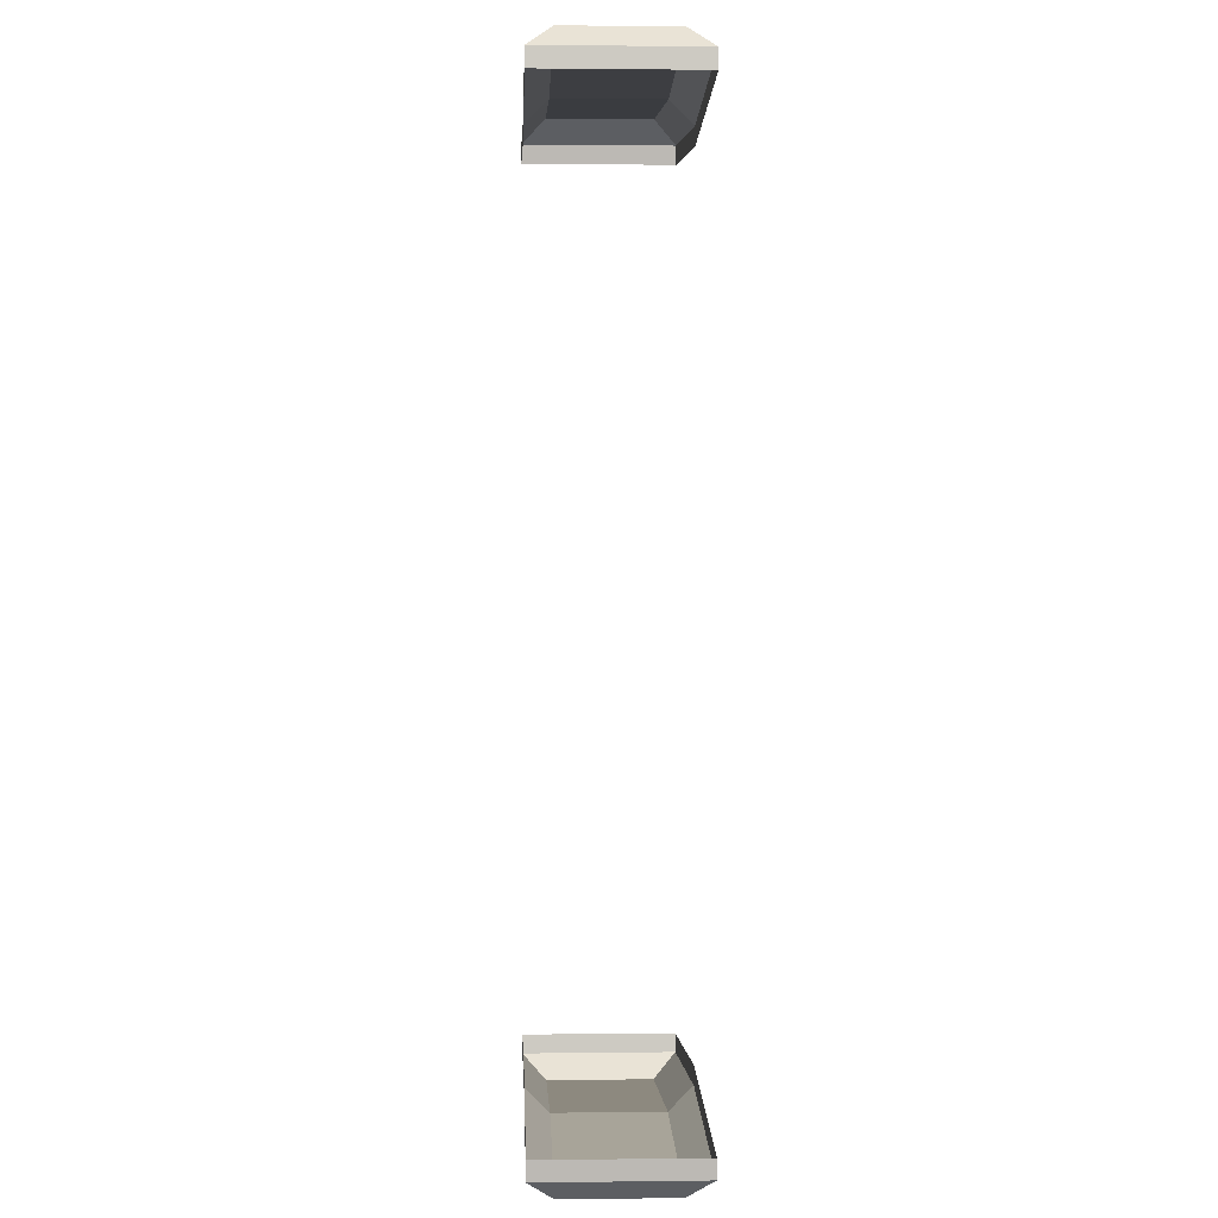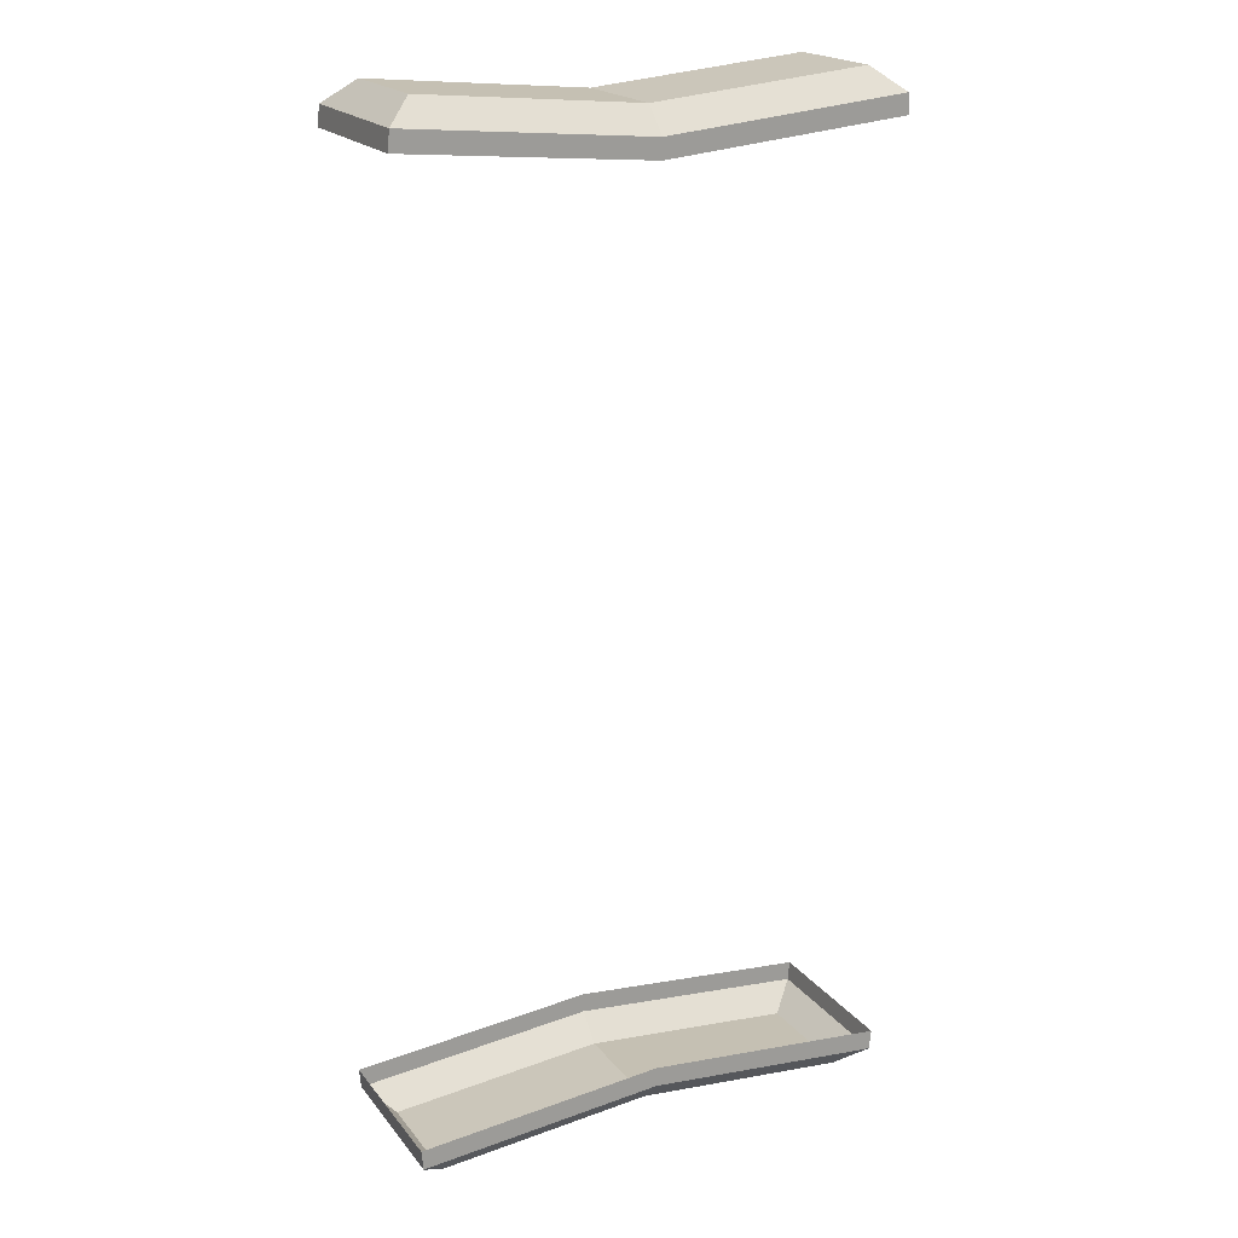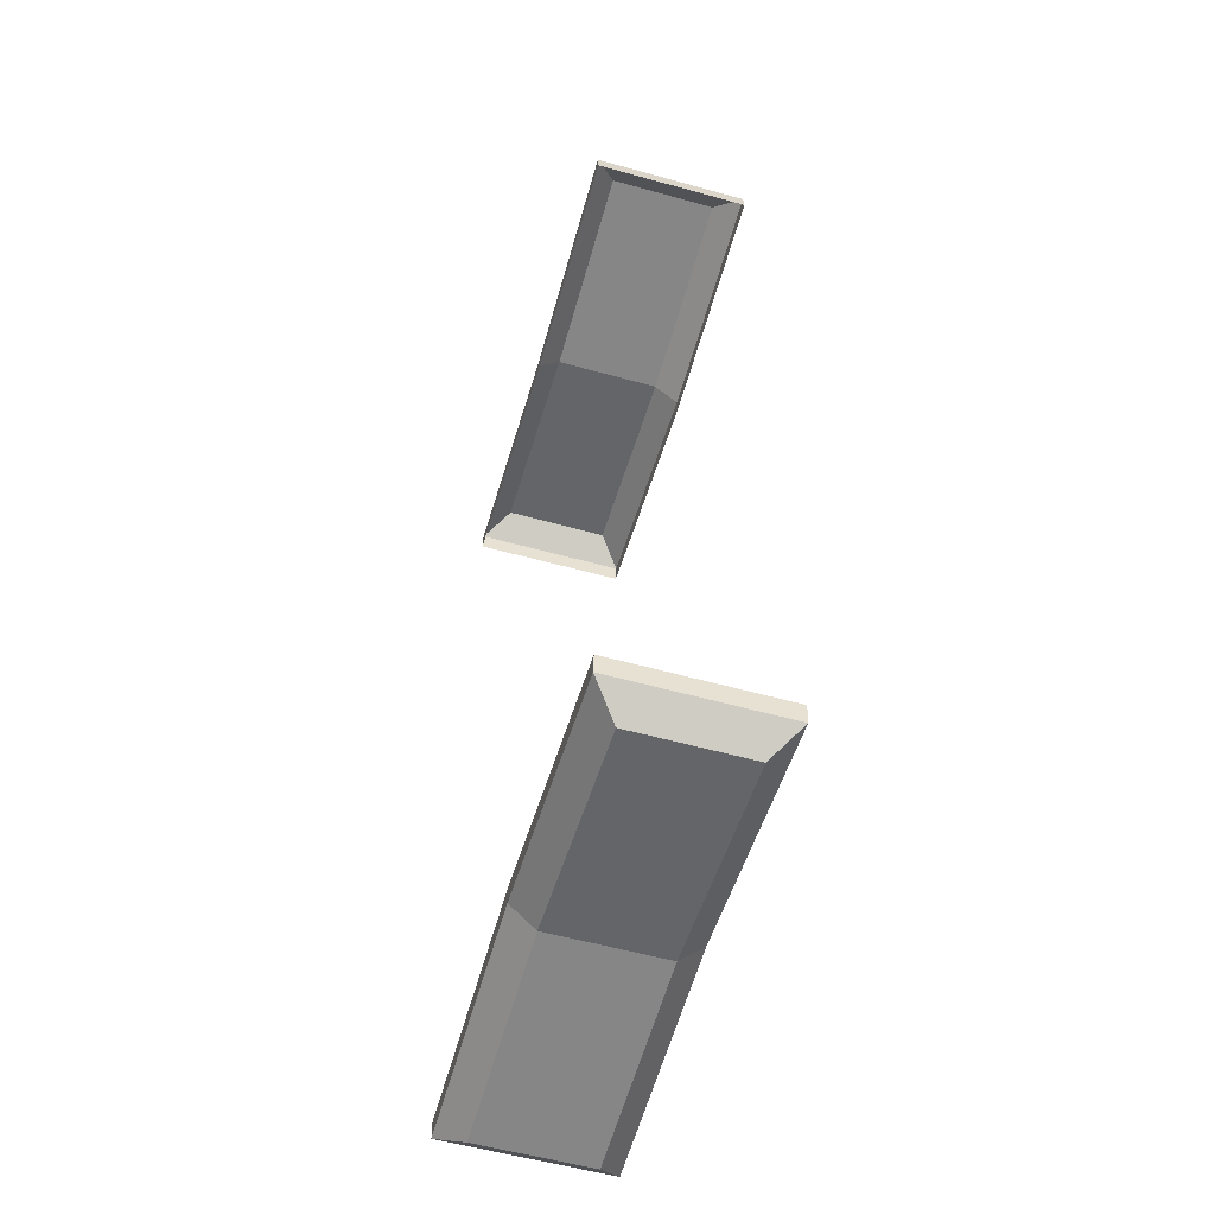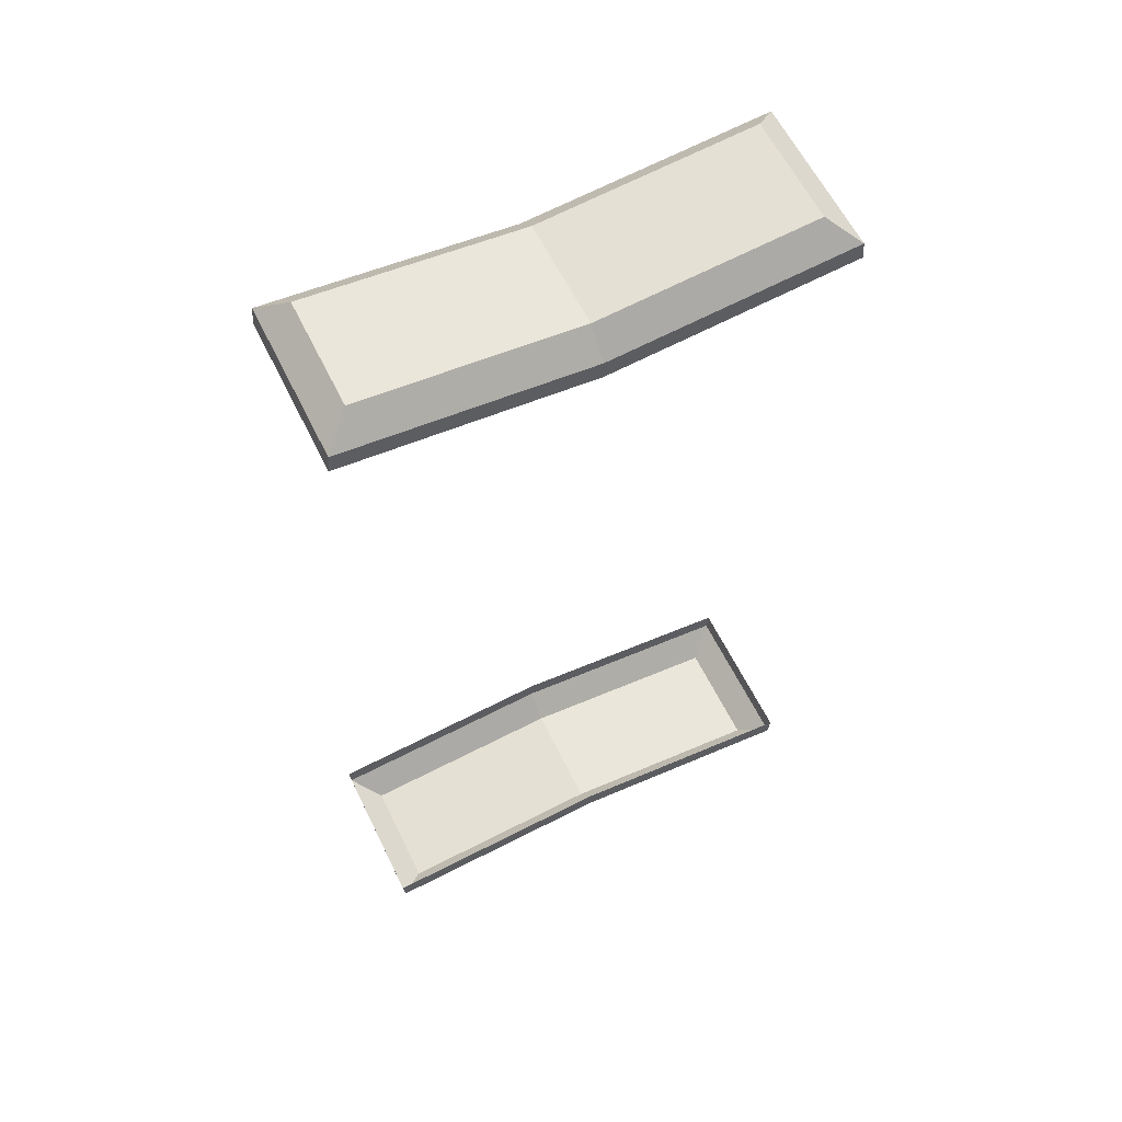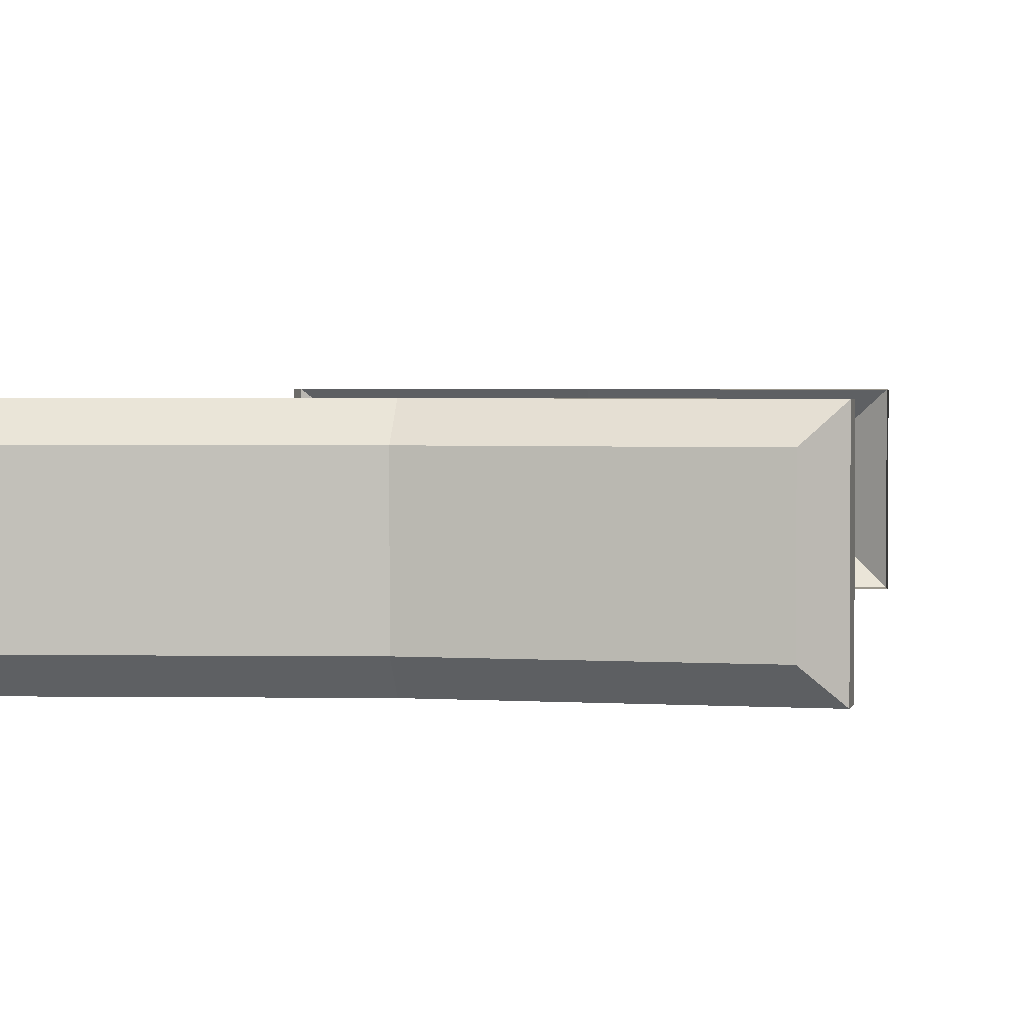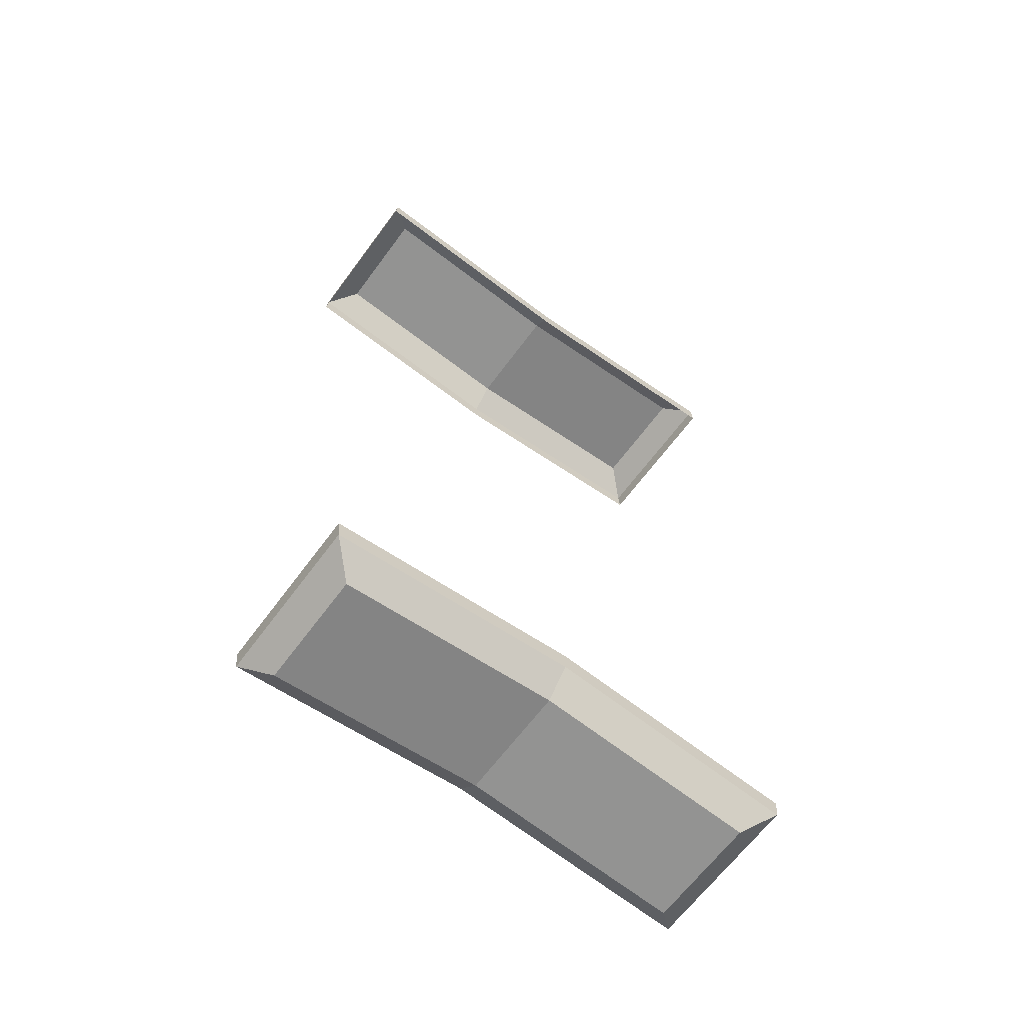
<metadata>
{"format":"obj","ext":"obj","renderer":"f3d","projection":"perspective","resolution":1024,"background":"white","views":[{"elev":1.8,"azim":87.5,"up":"+Z"},{"elev":20.0,"azim":-26.7,"up":"+Z"},{"elev":-56.9,"azim":-106.1,"up":"+Z"},{"elev":60.2,"azim":154.1,"up":"+Z"},{"elev":2.5,"azim":-172.2,"up":"+Y"},{"elev":-64.2,"azim":-36.3,"up":"+Z"}]}
</metadata>
<code>
o Cylinder.001_Cylinder.005
v 0 -0.245 -0.4389
v 0 -0.245 0.4389
v 0.2474 -0.245 -0.4617
v 0.2474 -0.245 0.4617
v -0.2474 -0.245 0.4617
v -0.2474 -0.245 -0.4617
v 0.2474 -0.08167 0.4617
v -0.2474 -0.08167 0.4617
v 0 -0.08167 0.4389
v 0.2474 -0.08167 -0.4617
v -0.2474 -0.08167 -0.4617
v 0 -0.08167 -0.4389
v 0.2184 -0.1067 -0.5042
v 0.2456 -0.08167 -0.4816
v 0.2456 -0.245 -0.4816
v 0.2184 -0.22 -0.5042
v -0.2184 -0.1067 0.5042
v -0.2456 -0.08167 0.4816
v -0.2184 -0.22 0.5042
v -0.2456 -0.245 0.4816
v -0 -0.22 -0.4839
v -0 -0.245 -0.4587
v -0.2456 -0.245 -0.4816
v -0.2184 -0.22 -0.5042
v 0 -0.245 0.4587
v 0 -0.22 0.4839
v 0 -0.1067 0.4839
v 0 -0.08167 0.4587
v 0.2456 -0.245 0.4816
v 0.2184 -0.22 0.5042
v 0.2456 -0.08167 0.4816
v 0.2184 -0.1067 0.5042
v -0.2456 -0.08167 -0.4816
v -0.2184 -0.1067 -0.5042
v -0 -0.1067 -0.4839
v -0 -0.08167 -0.4587
f 26 32 27
f 7 29 4
f 26 17 19
f 11 23 6
f 10 36 12
f 5 25 20
f 4 25 2
f 7 28 31
f 13 21 35
f 6 22 1
f 5 18 8
f 8 28 9
f 35 24 34
f 3 22 15
f 11 36 33
f 15 13 14
f 18 19 17
f 22 24 21
f 25 19 20
f 25 30 26
f 22 16 15
f 29 32 30
f 28 17 27
f 28 32 31
f 33 24 23
f 13 36 14
f 34 36 35
f 3 14 10
f 26 30 32
f 7 31 29
f 26 27 17
f 11 33 23
f 10 14 36
f 5 2 25
f 4 29 25
f 7 9 28
f 13 16 21
f 6 23 22
f 5 20 18
f 8 18 28
f 35 21 24
f 3 1 22
f 11 12 36
f 15 16 13
f 18 20 19
f 22 23 24
f 25 26 19
f 25 29 30
f 22 21 16
f 29 31 32
f 28 18 17
f 28 27 32
f 33 34 24
f 13 35 36
f 34 33 36
f 3 15 14

</code>
